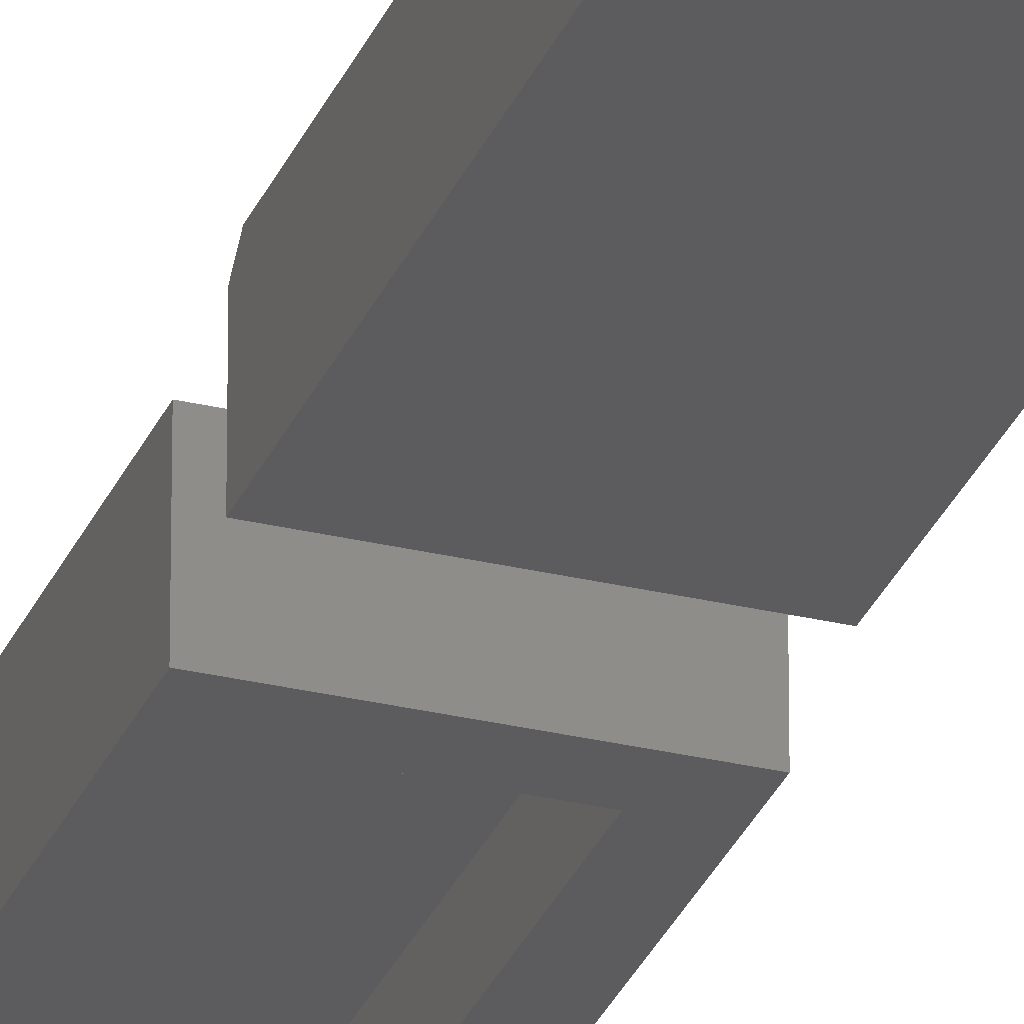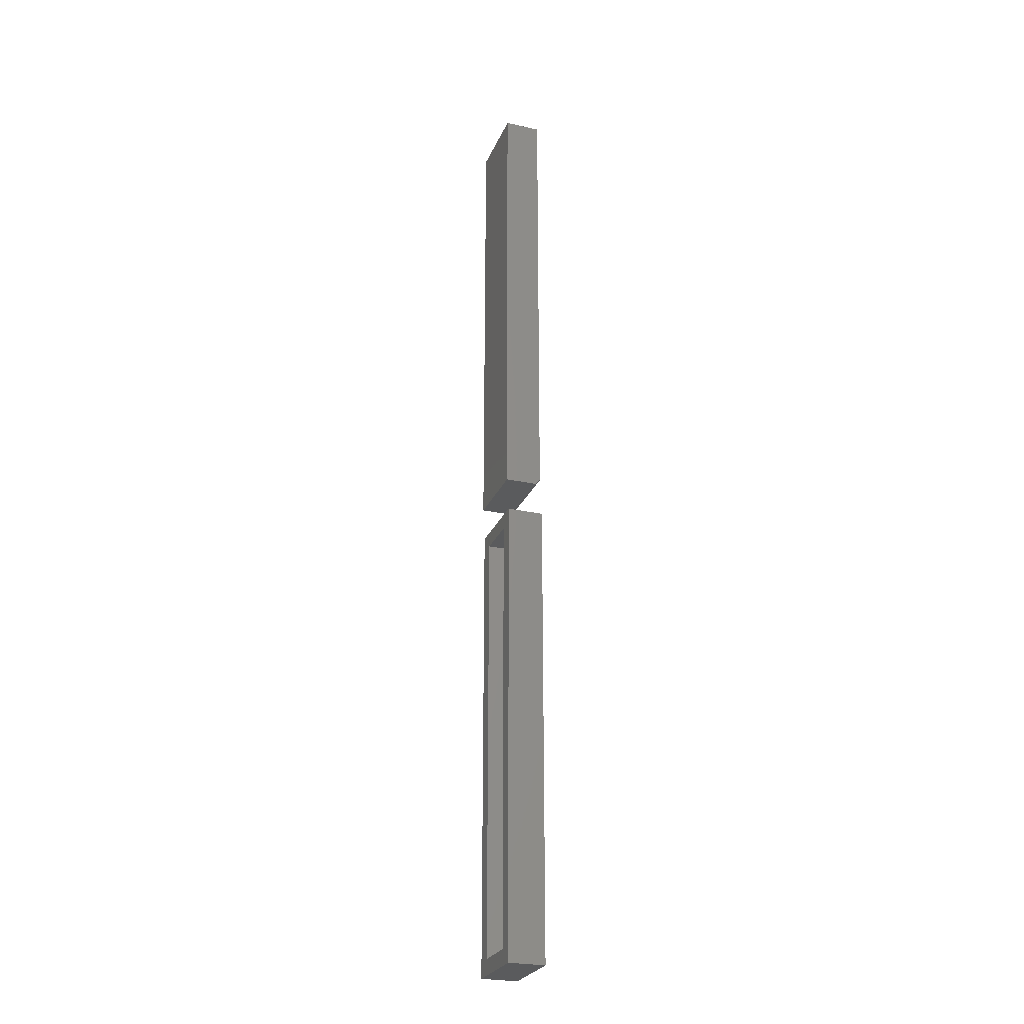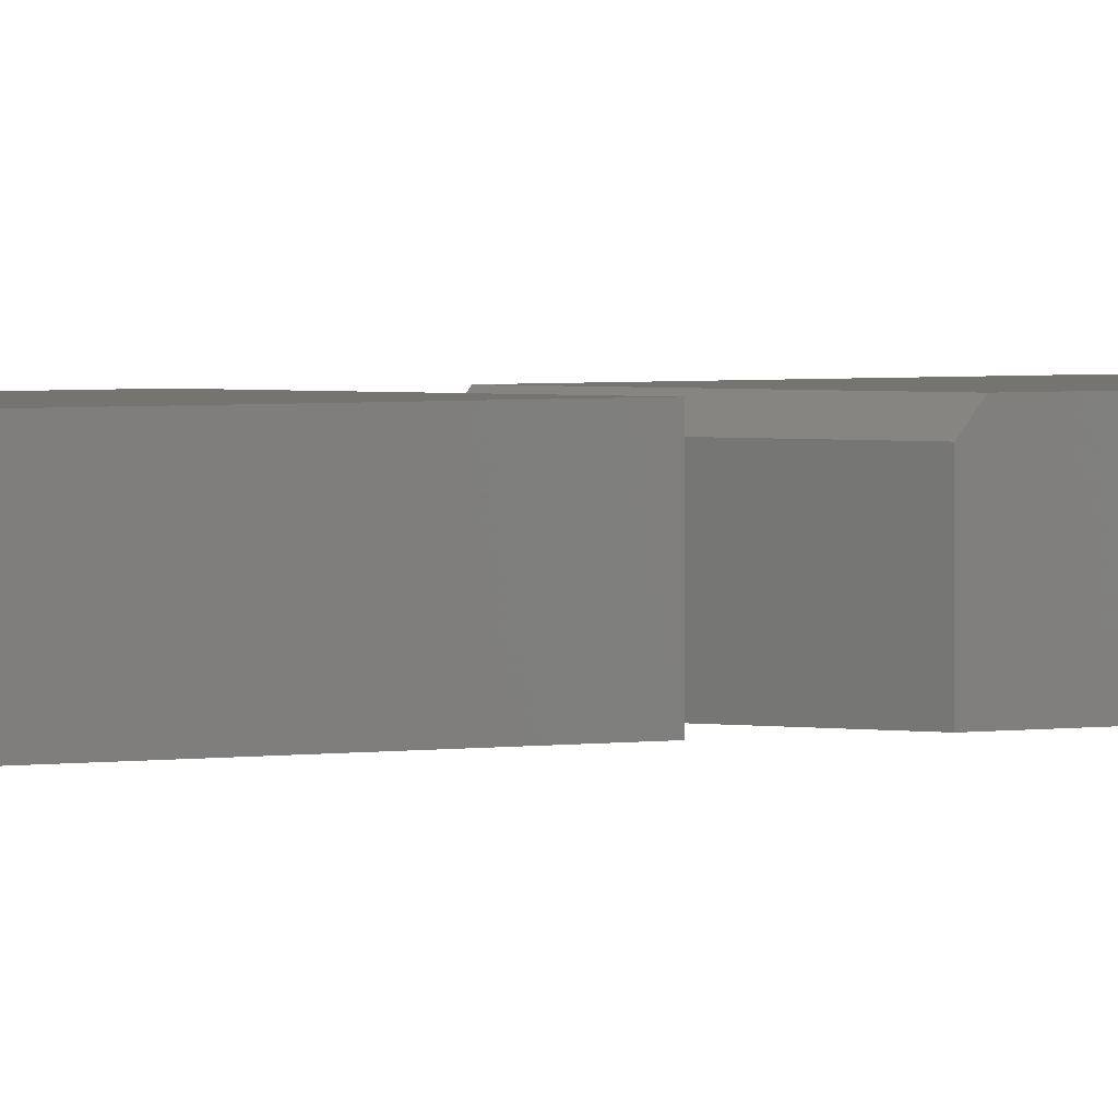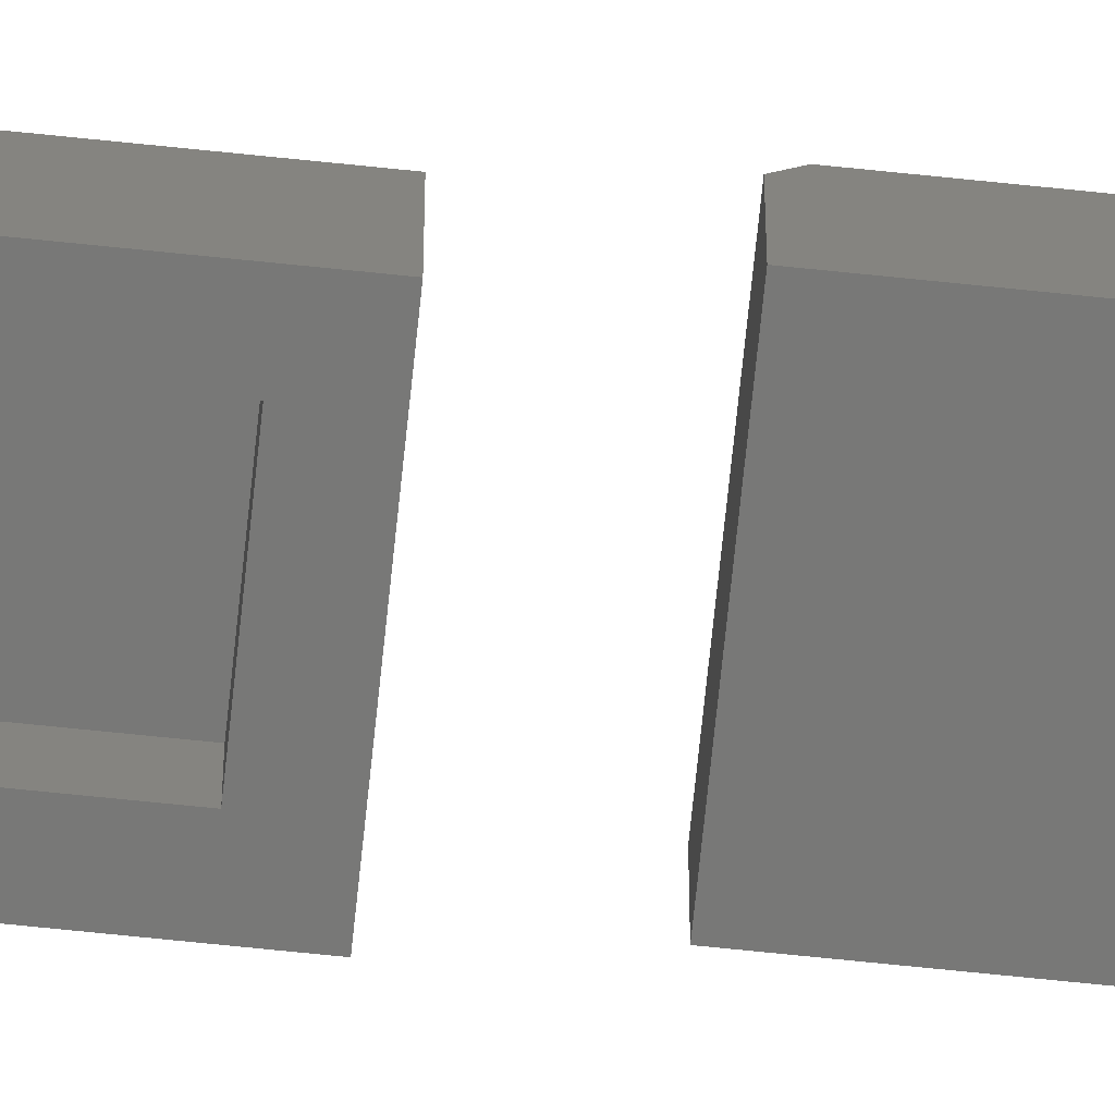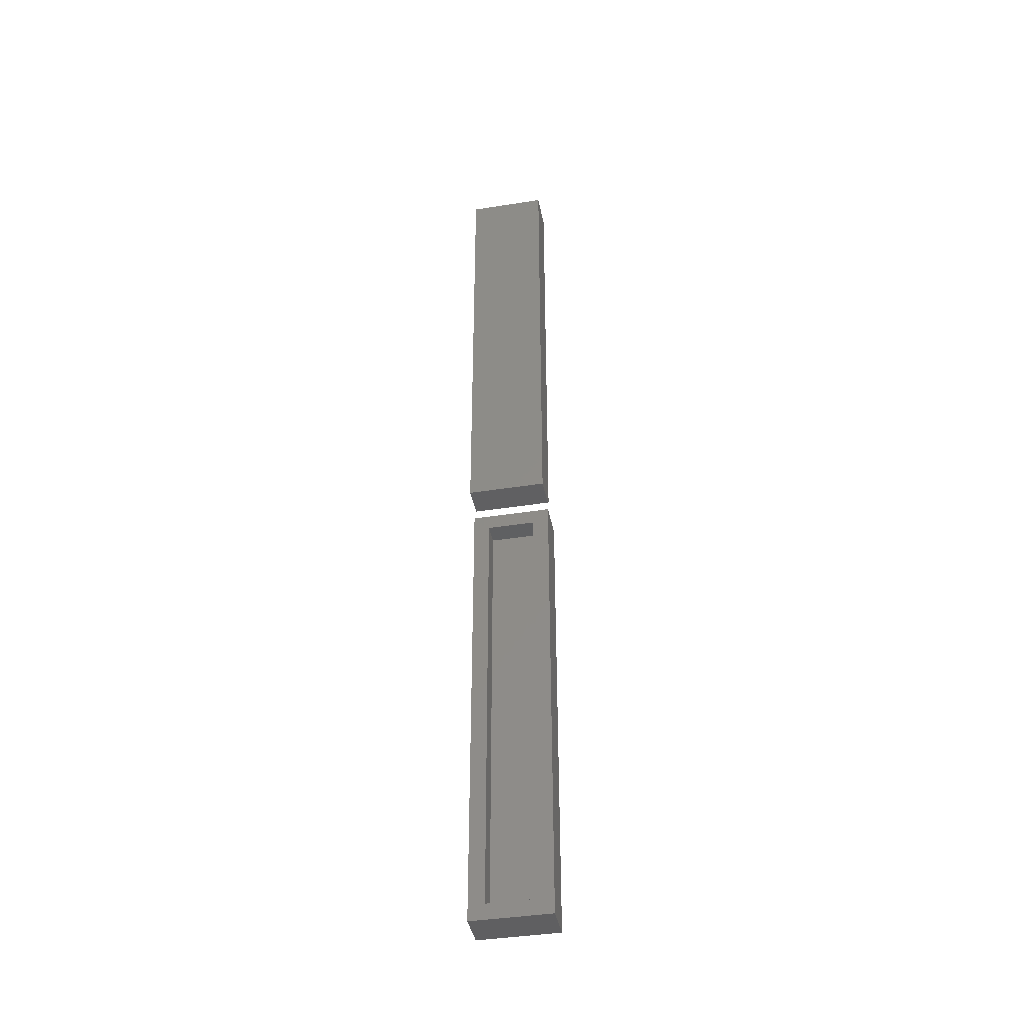
<metadata>
{"format":"stl","ext":"stl","renderer":"f3d","projection":"perspective","resolution":1024,"background":"white","views":[{"elev":-29.4,"azim":160.5,"up":"+Z"},{"elev":-26.0,"azim":-109.3,"up":"+Y"},{"elev":1.5,"azim":44.4,"up":"+Z"},{"elev":-70.7,"azim":84.1,"up":"+Z"},{"elev":-40.5,"azim":-169.0,"up":"+Y"}]}
</metadata>
<code>
# stl→obj: 34 verts, 56 faces
v -0.0625 0 0
v -0.03906 -0.6719 0
v -0.0625 -0.6953 0
v 0.03117 -0.6719 0
v 0.05461 -0.6953 0
v -0.03906 -0.02344 0
v 0.05461 0 0
v 0.03117 -0.02344 0
v -0.03906 -0.6719 0.03125
v 0.03117 -0.6719 0.03125
v 0.03117 -0.02344 0.03125
v -0.03906 -0.02344 0.03125
v -0.03125 0.07812 0.03125
v -0.03125 0.7266 0.03125
v 0.03898 0.07812 0.03125
v 0.03898 0.7266 0.03125
v -0.03125 0.7266 0.02344
v -0.03125 0.07812 0.02344
v 0.03898 0.07812 0.02344
v 0.03898 0.7266 0.02344
v -0.0625 -0.6953 0.05469
v 0.05461 -0.6953 0.05469
v -0.0625 0 0.05469
v 0.05461 0 0.05469
v -0.05469 0.0625 0.05469
v 0.06242 0.0625 0.05469
v -0.05469 0.75 0.05469
v 0.06242 0.75 0.05469
v -0.05469 0.75 0
v -0.05469 0.05469 0
v -0.05469 0.05469 0.04688
v 0.06242 0.75 0
v 0.06242 0.05469 0
v 0.06242 0.05469 0.04688
f 1 2 3
f 3 2 4
f 3 4 5
f 2 1 6
f 6 1 7
f 6 7 8
f 8 7 5
f 8 5 4
f 9 10 2
f 2 10 4
f 10 11 4
f 4 11 8
f 11 12 8
f 8 12 6
f 12 9 6
f 6 9 2
f 9 12 10
f 10 12 11
f 13 14 15
f 15 14 16
f 14 13 17
f 17 13 18
f 13 15 18
f 18 15 19
f 15 16 19
f 19 16 20
f 16 14 20
f 20 14 17
f 18 19 17
f 17 19 20
f 21 22 23
f 23 22 24
f 23 1 21
f 21 1 3
f 24 7 23
f 23 7 1
f 22 5 24
f 24 5 7
f 21 3 22
f 22 3 5
f 25 26 27
f 27 26 28
f 27 29 25
f 25 29 30
f 25 30 31
f 32 28 33
f 33 28 26
f 33 26 34
f 31 30 34
f 34 30 33
f 25 31 26
f 26 31 34
f 30 29 33
f 33 29 32
f 28 32 27
f 27 32 29

</code>
